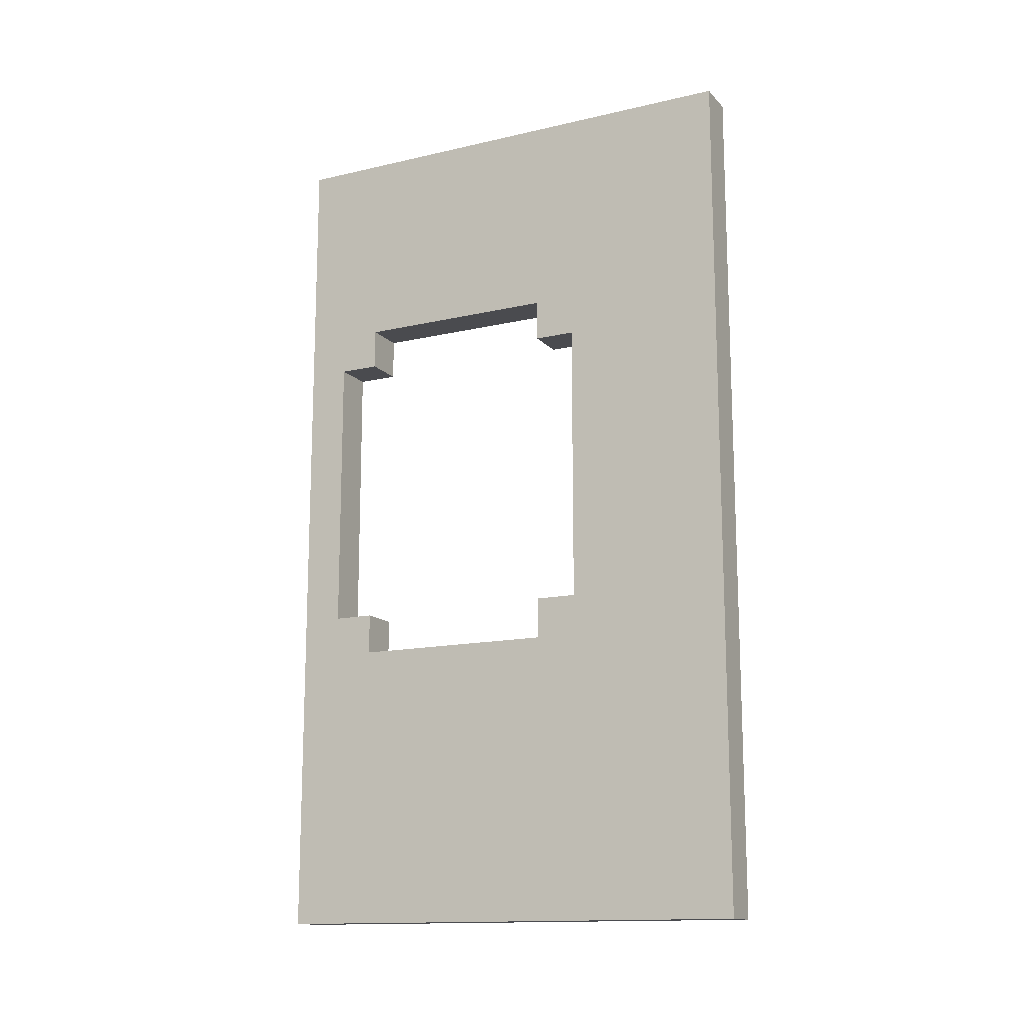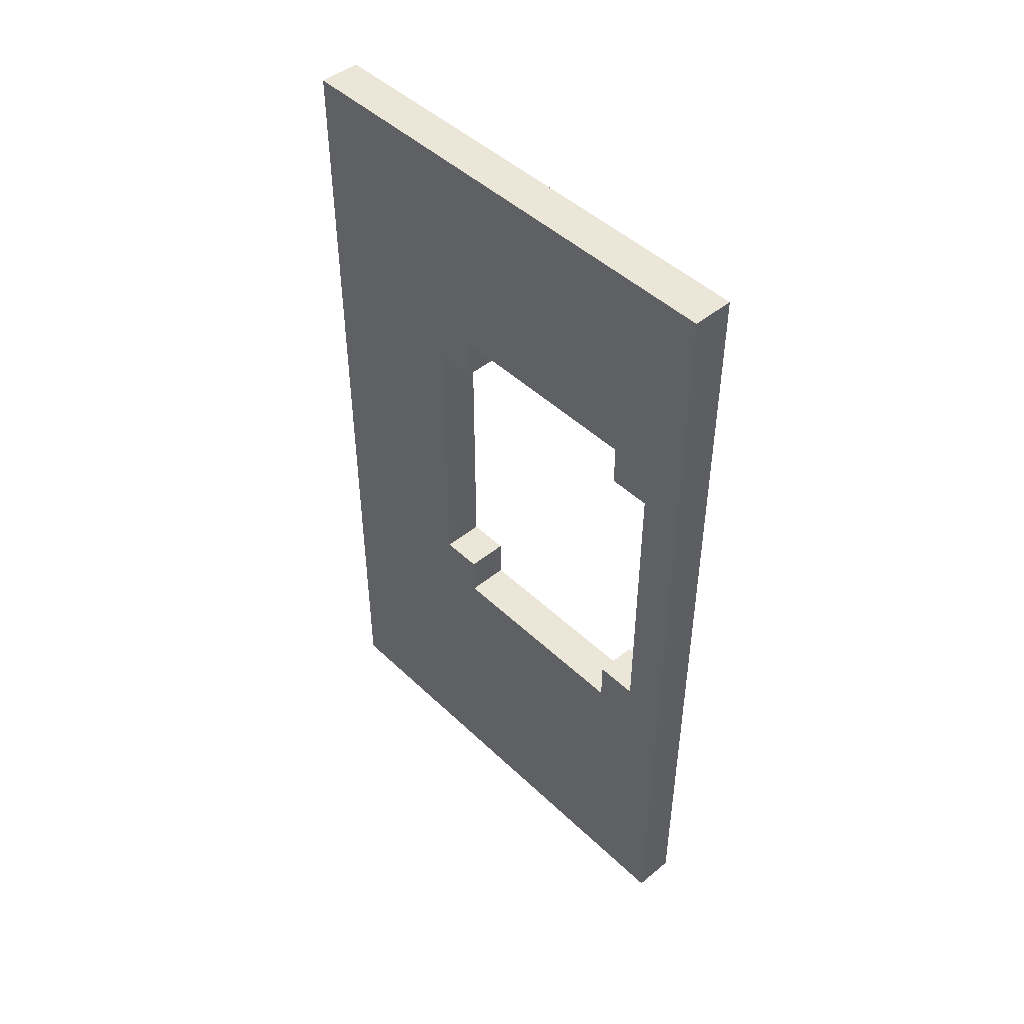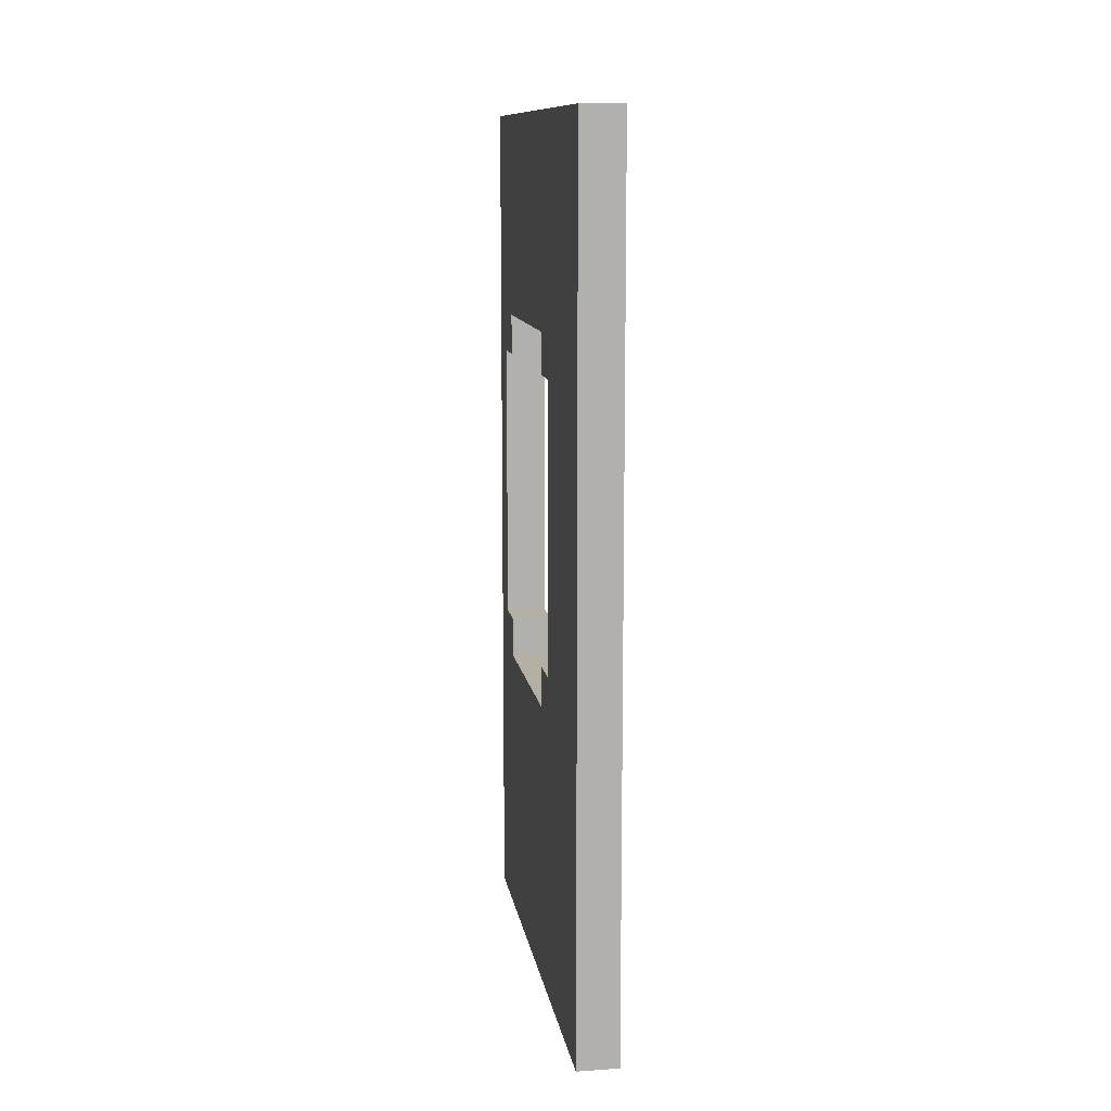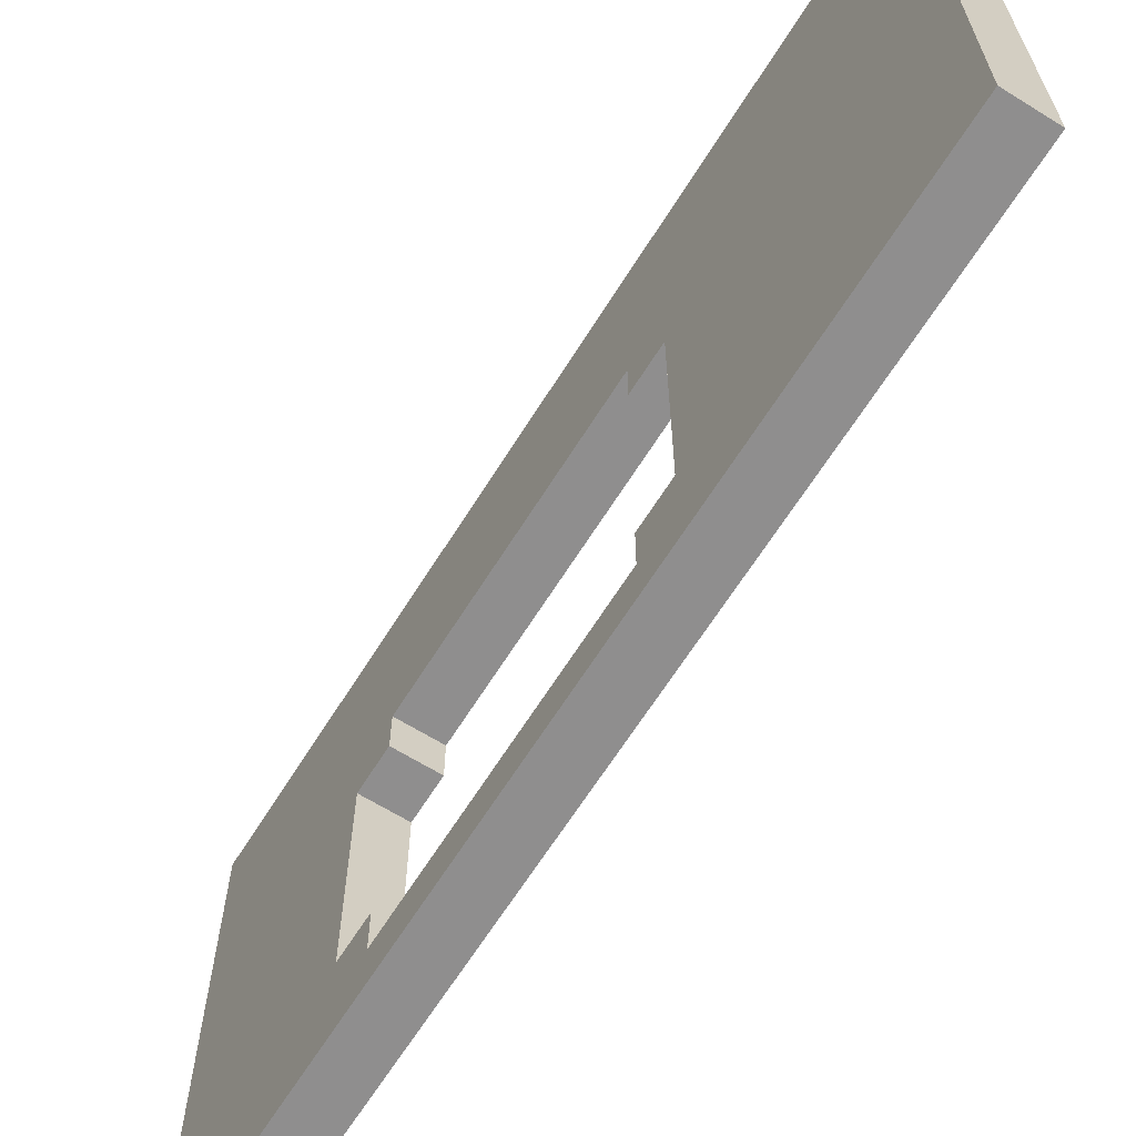
<metadata>
{"format":"obj","ext":"obj","renderer":"f3d","projection":"perspective","resolution":1024,"background":"white","views":[{"elev":-14.3,"azim":116.9,"up":"+Z"},{"elev":46.5,"azim":-42.9,"up":"+Z"},{"elev":11.6,"azim":170.9,"up":"+Z"},{"elev":-65.0,"azim":148.0,"up":"+Y"}]}
</metadata>
<code>
o
v -2.7 0.3 -0.7
v -2.7 0.3 -0.8
v -2.7 0.3 -0.9
v -2.7 0.3 -2.2
v -2.7 0.3 -2.4
v -2.7 0.3 -2.6
v -2.7 0.3 -2.8
v -2.7 0.4 -0.8
v -2.7 0.4 -0.9
v -2.7 0.4 -1
v -2.7 0.4 -1.2
v -2.7 0.4 -1.3
v -2.7 0.4 -2
v -2.7 0.4 -2.2
v -2.7 0.4 -2.3
v -2.7 0.4 -2.4
v -2.7 0.4 -2.6
v -2.7 0.4 -2.7
v -2.7 0.4 -2.8
v -2.7 0.5 -0.8
v -2.7 0.5 -0.9
v -2.7 0.5 -1
v -2.7 0.5 -1.1
v -2.7 0.5 -1.2
v -2.7 0.5 -1.3
v -2.7 0.5 -2
v -2.7 0.5 -2.1
v -2.7 0.5 -2.2
v -2.7 0.5 -2.3
v -2.7 0.5 -2.4
v -2.7 0.5 -2.6
v -2.7 0.5 -2.7
v -2.7 0.5 -2.8
v -2.7 0.6 -0.8
v -2.7 0.6 -0.9
v -2.7 0.6 -1
v -2.7 0.6 -1.1
v -2.7 0.6 -1.2
v -2.7 0.6 -2.1
v -2.7 0.6 -2.2
v -2.7 0.6 -2.3
v -2.7 0.6 -2.4
v -2.7 0.6 -2.6
v -2.7 0.6 -2.7
v -2.7 0.7 -0.8
v -2.7 0.7 -0.9
v -2.7 0.7 -1
v -2.7 0.7 -1.1
v -2.7 0.7 -1.2
v -2.7 0.7 -2.1
v -2.7 0.7 -2.2
v -2.7 0.7 -2.3
v -2.7 0.7 -2.4
v -2.7 0.7 -2.6
v -2.7 0.7 -2.7
v -2.7 0.8 -0.8
v -2.7 0.8 -0.9
v -2.7 0.8 -1
v -2.7 0.8 -1.1
v -2.7 0.8 -2.1
v -2.7 0.8 -2.3
v -2.7 0.8 -2.4
v -2.7 0.8 -2.5
v -2.7 0.8 -2.6
v -2.7 0.8 -2.7
v -2.7 0.9 -0.8
v -2.7 0.9 -0.9
v -2.7 0.9 -1
v -2.7 0.9 -1.2
v -2.7 0.9 -2.3
v -2.7 0.9 -2.4
v -2.7 0.9 -2.5
v -2.7 0.9 -2.6
v -2.7 0.9 -2.7
v -2.7 1 -0.8
v -2.7 1 -0.9
v -2.7 1 -1
v -2.7 1 -1.1
v -2.7 1 -1.2
v -2.7 1 -1.3
v -2.7 1 -2
v -2.7 1 -2.1
v -2.7 1 -2.4
v -2.7 1 -2.5
v -2.7 1 -2.6
v -2.7 1 -2.7
v -2.7 1 -2.8
v -2.7 1.1 -0.8
v -2.7 1.1 -0.9
v -2.7 1.1 -1.1
v -2.7 1.1 -1.3
v -2.7 1.1 -2
v -2.7 1.1 -2.1
v -2.7 1.1 -2.2
v -2.7 1.1 -2.4
v -2.7 1.1 -2.5
v -2.7 1.1 -2.6
v -2.7 1.1 -2.8
v -2.7 1.2 -0.8
v -2.7 1.2 -0.9
v -2.7 1.2 -1
v -2.7 1.2 -1.1
v -2.7 1.2 -1.2
v -2.7 1.2 -1.4
v -2.7 1.2 -1.6
v -2.7 1.2 -2
v -2.7 1.2 -2.2
v -2.7 1.2 -2.4
v -2.7 1.2 -2.5
v -2.7 1.2 -2.6
v -2.7 1.2 -2.7
v -2.7 1.3 -0.8
v -2.7 1.3 -0.9
v -2.7 1.3 -1
v -2.7 1.3 -1.2
v -2.7 1.3 -1.4
v -2.7 1.3 -1.6
v -2.7 1.3 -2.5
v -2.7 1.3 -2.7
v -2.7 1.4 -0.7
v -2.7 1.4 -0.8
v -2.7 1.4 -2.8
v -2.7 1.5 -0.7
v -2.7 1.5 -2.8
v -2.6 0.3 -0.7
v -2.6 0.3 -0.8
v -2.6 0.3 -0.9
v -2.6 0.3 -2.2
v -2.6 0.3 -2.4
v -2.6 0.3 -2.6
v -2.6 0.3 -2.8
v -2.6 0.4 -0.8
v -2.6 0.4 -0.9
v -2.6 0.4 -1
v -2.6 0.4 -1.2
v -2.6 0.4 -1.3
v -2.6 0.4 -2
v -2.6 0.4 -2.2
v -2.6 0.4 -2.3
v -2.6 0.4 -2.4
v -2.6 0.4 -2.6
v -2.6 0.4 -2.7
v -2.6 0.4 -2.8
v -2.6 0.5 -0.8
v -2.6 0.5 -0.9
v -2.6 0.5 -1
v -2.6 0.5 -1.1
v -2.6 0.5 -1.2
v -2.6 0.5 -1.3
v -2.6 0.5 -2
v -2.6 0.5 -2.1
v -2.6 0.5 -2.2
v -2.6 0.5 -2.3
v -2.6 0.5 -2.4
v -2.6 0.5 -2.6
v -2.6 0.5 -2.7
v -2.6 0.5 -2.8
v -2.6 0.6 -0.8
v -2.6 0.6 -0.9
v -2.6 0.6 -1
v -2.6 0.6 -1.1
v -2.6 0.6 -1.2
v -2.6 0.6 -2.1
v -2.6 0.6 -2.2
v -2.6 0.6 -2.3
v -2.6 0.6 -2.4
v -2.6 0.6 -2.6
v -2.6 0.6 -2.7
v -2.6 0.7 -0.8
v -2.6 0.7 -0.9
v -2.6 0.7 -1
v -2.6 0.7 -1.1
v -2.6 0.7 -1.2
v -2.6 0.7 -2.1
v -2.6 0.7 -2.2
v -2.6 0.7 -2.3
v -2.6 0.7 -2.4
v -2.6 0.7 -2.6
v -2.6 0.7 -2.7
v -2.6 0.8 -0.8
v -2.6 0.8 -0.9
v -2.6 0.8 -1
v -2.6 0.8 -1.1
v -2.6 0.8 -2.1
v -2.6 0.8 -2.3
v -2.6 0.8 -2.4
v -2.6 0.8 -2.5
v -2.6 0.8 -2.6
v -2.6 0.8 -2.7
v -2.6 0.9 -0.8
v -2.6 0.9 -0.9
v -2.6 0.9 -1
v -2.6 0.9 -1.2
v -2.6 0.9 -2.3
v -2.6 0.9 -2.4
v -2.6 0.9 -2.5
v -2.6 0.9 -2.6
v -2.6 0.9 -2.7
v -2.6 1 -0.8
v -2.6 1 -0.9
v -2.6 1 -1
v -2.6 1 -1.1
v -2.6 1 -1.2
v -2.6 1 -1.3
v -2.6 1 -2
v -2.6 1 -2.1
v -2.6 1 -2.4
v -2.6 1 -2.5
v -2.6 1 -2.6
v -2.6 1 -2.7
v -2.6 1 -2.8
v -2.6 1.1 -0.8
v -2.6 1.1 -0.9
v -2.6 1.1 -1.1
v -2.6 1.1 -1.3
v -2.6 1.1 -2
v -2.6 1.1 -2.1
v -2.6 1.1 -2.2
v -2.6 1.1 -2.4
v -2.6 1.1 -2.5
v -2.6 1.1 -2.6
v -2.6 1.1 -2.8
v -2.6 1.2 -0.8
v -2.6 1.2 -0.9
v -2.6 1.2 -1
v -2.6 1.2 -1.1
v -2.6 1.2 -1.2
v -2.6 1.2 -1.4
v -2.6 1.2 -1.6
v -2.6 1.2 -2
v -2.6 1.2 -2.2
v -2.6 1.2 -2.4
v -2.6 1.2 -2.5
v -2.6 1.2 -2.6
v -2.6 1.2 -2.7
v -2.6 1.3 -0.8
v -2.6 1.3 -0.9
v -2.6 1.3 -1
v -2.6 1.3 -1.2
v -2.6 1.3 -1.4
v -2.6 1.3 -1.6
v -2.6 1.3 -2.5
v -2.6 1.3 -2.7
v -2.6 1.4 -0.7
v -2.6 1.4 -0.8
v -2.6 1.4 -2.8
v -2.6 1.5 -0.7
v -2.6 1.5 -2.8
v -2.7 0.3 -0.7
v -2.7 1.4 -0.7
v -2.7 1.5 -0.7
v -2.6 0.3 -0.7
v -2.6 1.4 -0.7
v -2.6 1.5 -0.7
v -2.7 0.4 -2
v -2.7 0.5 -2
v -2.7 1 -2
v -2.7 1.1 -2
v -2.6 0.4 -2
v -2.6 0.5 -2
v -2.6 1 -2
v -2.6 1.1 -2
v -2.7 0.5 -2.1
v -2.7 0.6 -2.1
v -2.7 0.7 -2.1
v -2.7 0.8 -2.1
v -2.7 1 -2.1
v -2.6 0.5 -2.1
v -2.6 0.6 -2.1
v -2.6 0.7 -2.1
v -2.6 0.8 -2.1
v -2.6 1 -2.1
v -2.7 0.5 -1.2
v -2.7 0.6 -1.2
v -2.7 0.7 -1.2
v -2.7 0.9 -1.2
v -2.7 1 -1.2
v -2.6 0.5 -1.2
v -2.6 0.6 -1.2
v -2.6 0.7 -1.2
v -2.6 0.9 -1.2
v -2.6 1 -1.2
v -2.7 0.4 -1.3
v -2.7 0.5 -1.3
v -2.7 1 -1.3
v -2.7 1.1 -1.3
v -2.6 0.4 -1.3
v -2.6 0.5 -1.3
v -2.6 1 -1.3
v -2.6 1.1 -1.3
v -2.7 0.3 -2.8
v -2.7 0.4 -2.8
v -2.7 0.5 -2.8
v -2.7 1 -2.8
v -2.7 1.1 -2.8
v -2.7 1.4 -2.8
v -2.7 1.5 -2.8
v -2.6 0.3 -2.8
v -2.6 0.4 -2.8
v -2.6 0.5 -2.8
v -2.6 1 -2.8
v -2.6 1.1 -2.8
v -2.6 1.4 -2.8
v -2.6 1.5 -2.8
v -2.7 0.3 -0.7
v -2.6 0.3 -0.7
v -2.7 0.3 -0.8
v -2.6 0.3 -0.8
v -2.7 0.3 -0.9
v -2.6 0.3 -0.9
v -2.7 0.3 -2.2
v -2.6 0.3 -2.2
v -2.7 0.3 -2.4
v -2.6 0.3 -2.4
v -2.7 0.3 -2.6
v -2.6 0.3 -2.6
v -2.7 0.3 -2.8
v -2.6 0.3 -2.8
v -2.7 1 -1.2
v -2.6 1 -1.2
v -2.7 1 -1.3
v -2.6 1 -1.3
v -2.7 1 -2
v -2.6 1 -2
v -2.7 1 -2.1
v -2.6 1 -2.1
v -2.7 1.1 -1.3
v -2.6 1.1 -1.3
v -2.7 1.1 -2
v -2.6 1.1 -2
v -2.7 0.4 -1.3
v -2.6 0.4 -1.3
v -2.7 0.4 -2
v -2.6 0.4 -2
v -2.7 0.5 -1.2
v -2.6 0.5 -1.2
v -2.7 0.5 -1.3
v -2.6 0.5 -1.3
v -2.7 0.5 -2
v -2.6 0.5 -2
v -2.7 0.5 -2.1
v -2.6 0.5 -2.1
v -2.7 1.5 -0.7
v -2.6 1.5 -0.7
v -2.7 1.5 -2.8
v -2.6 1.5 -2.8
f 8 2 1
f 8 3 2
f 9 4 3
f 9 3 8
f 10 4 9
f 11 4 10
f 12 4 11
f 13 4 12
f 14 5 4
f 14 4 13
f 15 5 14
f 16 6 5
f 16 5 15
f 17 7 6
f 17 6 16
f 18 7 17
f 19 7 18
f 20 8 1
f 20 9 8
f 21 10 9
f 21 9 20
f 22 11 10
f 22 10 21
f 23 11 22
f 24 12 11
f 24 11 23
f 25 12 24
f 26 14 13
f 27 14 26
f 28 15 14
f 28 14 27
f 29 16 15
f 29 15 28
f 29 18 17
f 29 17 16
f 30 18 29
f 31 18 30
f 32 19 18
f 32 18 31
f 33 19 32
f 34 20 1
f 34 21 20
f 35 23 22
f 35 21 34
f 35 22 21
f 36 23 35
f 37 24 23
f 37 23 36
f 38 24 37
f 39 28 27
f 39 29 28
f 40 29 39
f 41 30 29
f 41 29 40
f 42 31 30
f 42 30 41
f 43 32 31
f 43 31 42
f 44 33 32
f 44 32 43
f 45 34 1
f 45 35 34
f 46 36 35
f 46 35 45
f 47 38 37
f 47 36 46
f 47 37 36
f 48 38 47
f 49 38 48
f 50 40 39
f 51 41 40
f 51 40 50
f 51 42 41
f 52 42 51
f 53 43 42
f 53 42 52
f 54 44 43
f 54 43 53
f 55 33 44
f 55 44 54
f 56 46 45
f 56 45 1
f 57 48 47
f 57 46 56
f 57 47 46
f 58 48 57
f 59 49 48
f 59 48 58
f 60 52 51
f 60 51 50
f 61 53 52
f 61 52 60
f 62 54 53
f 62 53 61
f 63 54 62
f 64 55 54
f 64 54 63
f 65 33 55
f 65 55 64
f 66 56 1
f 66 57 56
f 67 58 57
f 67 57 66
f 68 59 58
f 68 58 67
f 69 49 59
f 69 59 68
f 70 61 60
f 70 63 62
f 70 62 61
f 71 63 70
f 72 64 63
f 72 63 71
f 73 65 64
f 73 64 72
f 74 33 65
f 74 65 73
f 75 68 67
f 75 66 1
f 75 67 66
f 76 68 75
f 77 69 68
f 77 68 76
f 78 69 77
f 79 69 78
f 82 71 70
f 82 70 60
f 83 73 72
f 83 72 71
f 83 71 82
f 84 73 83
f 85 74 73
f 85 73 84
f 86 33 74
f 86 74 85
f 87 33 86
f 88 76 75
f 88 75 1
f 89 77 76
f 89 76 88
f 89 78 77
f 90 80 79
f 90 78 89
f 90 79 78
f 91 80 90
f 92 82 81
f 93 84 83
f 93 83 82
f 93 82 92
f 94 84 93
f 95 84 94
f 96 85 84
f 96 84 95
f 96 87 86
f 96 86 85
f 97 87 96
f 98 87 97
f 99 89 88
f 99 88 1
f 100 90 89
f 100 89 99
f 101 90 100
f 102 91 90
f 102 90 101
f 102 92 91
f 103 92 102
f 104 92 103
f 105 92 104
f 106 94 93
f 106 92 105
f 106 93 92
f 107 95 94
f 107 94 106
f 108 96 95
f 108 95 107
f 108 97 96
f 109 97 108
f 110 98 97
f 110 97 109
f 111 98 110
f 112 100 99
f 112 99 1
f 113 101 100
f 113 100 112
f 114 103 102
f 114 101 113
f 114 102 101
f 115 104 103
f 115 103 114
f 116 105 104
f 116 104 115
f 117 106 105
f 117 105 116
f 117 109 108
f 117 108 107
f 117 107 106
f 118 110 109
f 118 109 117
f 118 111 110
f 119 98 111
f 119 111 118
f 120 112 1
f 121 116 115
f 121 112 120
f 121 118 117
f 121 119 118
f 121 113 112
f 121 114 113
f 121 117 116
f 121 115 114
f 122 98 119
f 122 119 121
f 123 121 120
f 123 122 121
f 124 122 123
f 125 126 132
f 126 127 132
f 127 128 133
f 132 127 133
f 133 128 134
f 134 128 135
f 135 128 136
f 136 128 137
f 128 129 138
f 137 128 138
f 138 129 139
f 129 130 140
f 139 129 140
f 130 131 141
f 140 130 141
f 141 131 142
f 142 131 143
f 125 132 144
f 132 133 144
f 133 134 145
f 144 133 145
f 134 135 146
f 145 134 146
f 146 135 147
f 135 136 148
f 147 135 148
f 148 136 149
f 137 138 150
f 150 138 151
f 138 139 152
f 151 138 152
f 139 140 153
f 152 139 153
f 141 142 153
f 140 141 153
f 153 142 154
f 154 142 155
f 142 143 156
f 155 142 156
f 156 143 157
f 125 144 158
f 144 145 158
f 146 147 159
f 158 145 159
f 145 146 159
f 159 147 160
f 147 148 161
f 160 147 161
f 161 148 162
f 151 152 163
f 152 153 163
f 163 153 164
f 153 154 165
f 164 153 165
f 154 155 166
f 165 154 166
f 155 156 167
f 166 155 167
f 156 157 168
f 167 156 168
f 125 158 169
f 158 159 169
f 159 160 170
f 169 159 170
f 161 162 171
f 170 160 171
f 160 161 171
f 171 162 172
f 172 162 173
f 163 164 174
f 164 165 175
f 174 164 175
f 165 166 175
f 175 166 176
f 166 167 177
f 176 166 177
f 167 168 178
f 177 167 178
f 168 157 179
f 178 168 179
f 169 170 180
f 125 169 180
f 171 172 181
f 180 170 181
f 170 171 181
f 181 172 182
f 172 173 183
f 182 172 183
f 175 176 184
f 174 175 184
f 176 177 185
f 184 176 185
f 177 178 186
f 185 177 186
f 186 178 187
f 178 179 188
f 187 178 188
f 179 157 189
f 188 179 189
f 125 180 190
f 180 181 190
f 181 182 191
f 190 181 191
f 182 183 192
f 191 182 192
f 183 173 193
f 192 183 193
f 184 185 194
f 186 187 194
f 185 186 194
f 194 187 195
f 187 188 196
f 195 187 196
f 188 189 197
f 196 188 197
f 189 157 198
f 197 189 198
f 191 192 199
f 125 190 199
f 190 191 199
f 199 192 200
f 192 193 201
f 200 192 201
f 201 193 202
f 202 193 203
f 194 195 206
f 184 194 206
f 196 197 207
f 195 196 207
f 206 195 207
f 207 197 208
f 197 198 209
f 208 197 209
f 198 157 210
f 209 198 210
f 210 157 211
f 199 200 212
f 125 199 212
f 200 201 213
f 212 200 213
f 201 202 213
f 203 204 214
f 213 202 214
f 202 203 214
f 214 204 215
f 205 206 216
f 207 208 217
f 206 207 217
f 216 206 217
f 217 208 218
f 218 208 219
f 208 209 220
f 219 208 220
f 210 211 220
f 209 210 220
f 220 211 221
f 221 211 222
f 212 213 223
f 125 212 223
f 213 214 224
f 223 213 224
f 224 214 225
f 214 215 226
f 225 214 226
f 215 216 226
f 226 216 227
f 227 216 228
f 228 216 229
f 217 218 230
f 229 216 230
f 216 217 230
f 218 219 231
f 230 218 231
f 219 220 232
f 231 219 232
f 220 221 232
f 232 221 233
f 221 222 234
f 233 221 234
f 234 222 235
f 223 224 236
f 125 223 236
f 224 225 237
f 236 224 237
f 226 227 238
f 237 225 238
f 225 226 238
f 227 228 239
f 238 227 239
f 228 229 240
f 239 228 240
f 229 230 241
f 240 229 241
f 232 233 241
f 231 232 241
f 230 231 241
f 233 234 242
f 241 233 242
f 234 235 242
f 235 222 243
f 242 235 243
f 125 236 244
f 239 240 245
f 244 236 245
f 241 242 245
f 242 243 245
f 236 237 245
f 237 238 245
f 240 241 245
f 238 239 245
f 243 222 246
f 245 243 246
f 244 245 247
f 245 246 247
f 247 246 248
f 252 250 249
f 253 251 250
f 253 250 252
f 254 251 253
f 259 256 255
f 260 256 259
f 261 258 257
f 262 258 261
f 268 264 263
f 269 265 264
f 269 264 268
f 270 266 265
f 270 265 269
f 271 267 266
f 271 266 270
f 272 267 271
f 273 274 278
f 274 275 279
f 278 274 279
f 275 276 280
f 279 275 280
f 276 277 281
f 280 276 281
f 281 277 282
f 283 284 287
f 287 284 288
f 285 286 289
f 289 286 290
f 291 292 298
f 292 293 299
f 298 292 299
f 293 294 300
f 299 293 300
f 294 295 301
f 300 294 301
f 295 296 302
f 301 295 302
f 296 297 303
f 302 296 303
f 303 297 304
f 307 306 305
f 308 306 307
f 309 308 307
f 310 308 309
f 311 310 309
f 312 310 311
f 313 312 311
f 314 312 313
f 315 314 313
f 316 314 315
f 317 316 315
f 318 316 317
f 321 320 319
f 322 320 321
f 325 324 323
f 326 324 325
f 329 328 327
f 330 328 329
f 331 332 333
f 333 332 334
f 335 336 337
f 337 336 338
f 339 340 341
f 341 340 342
f 343 344 345
f 345 344 346

</code>
